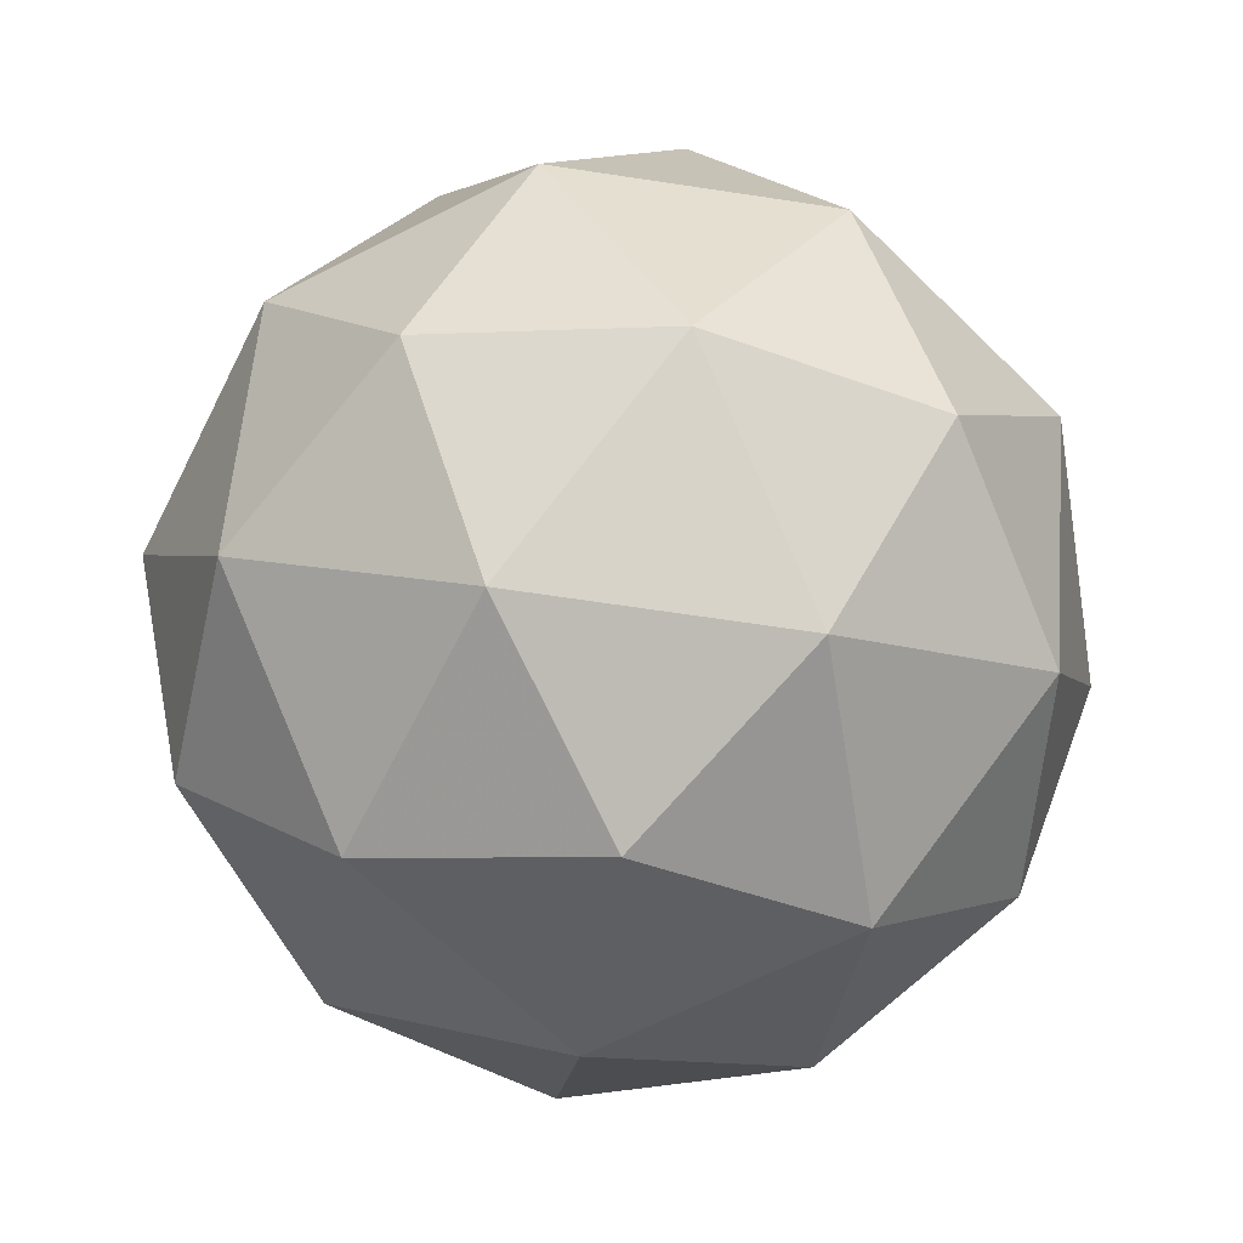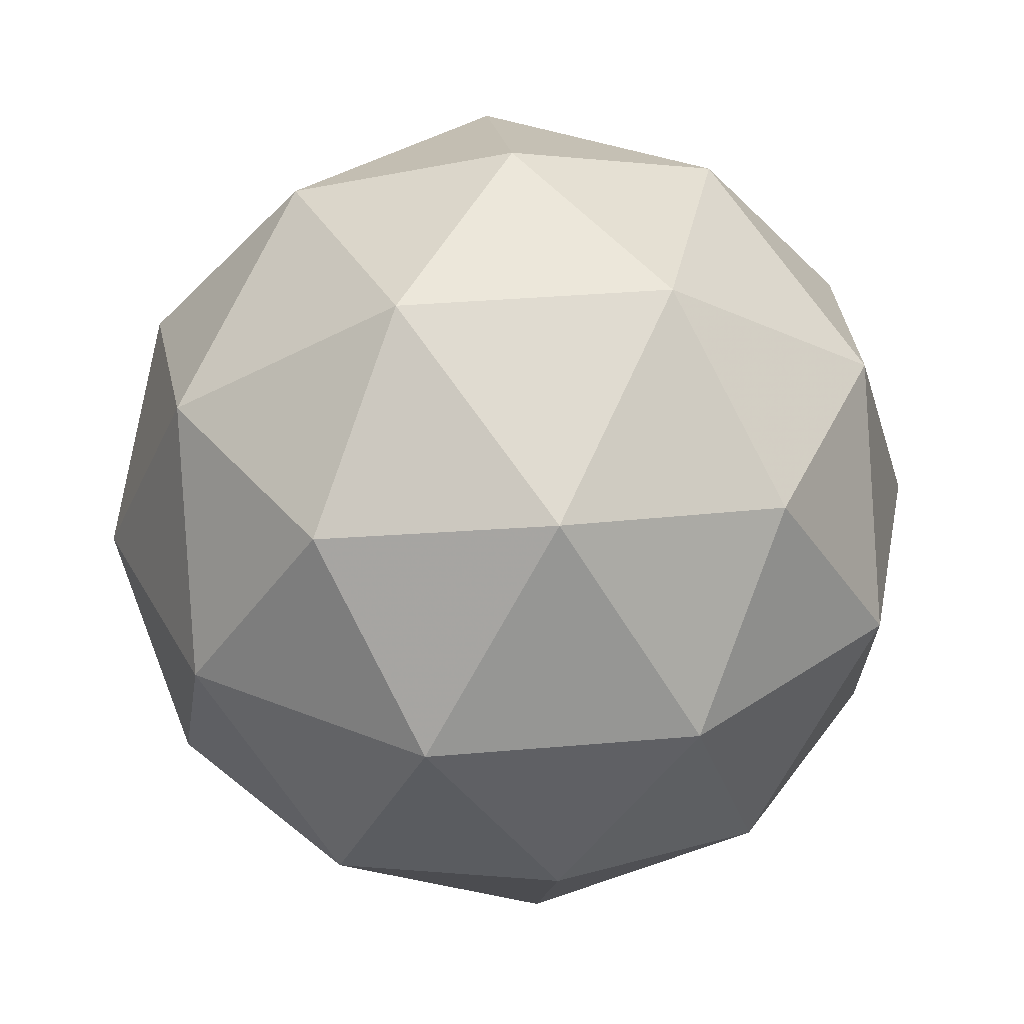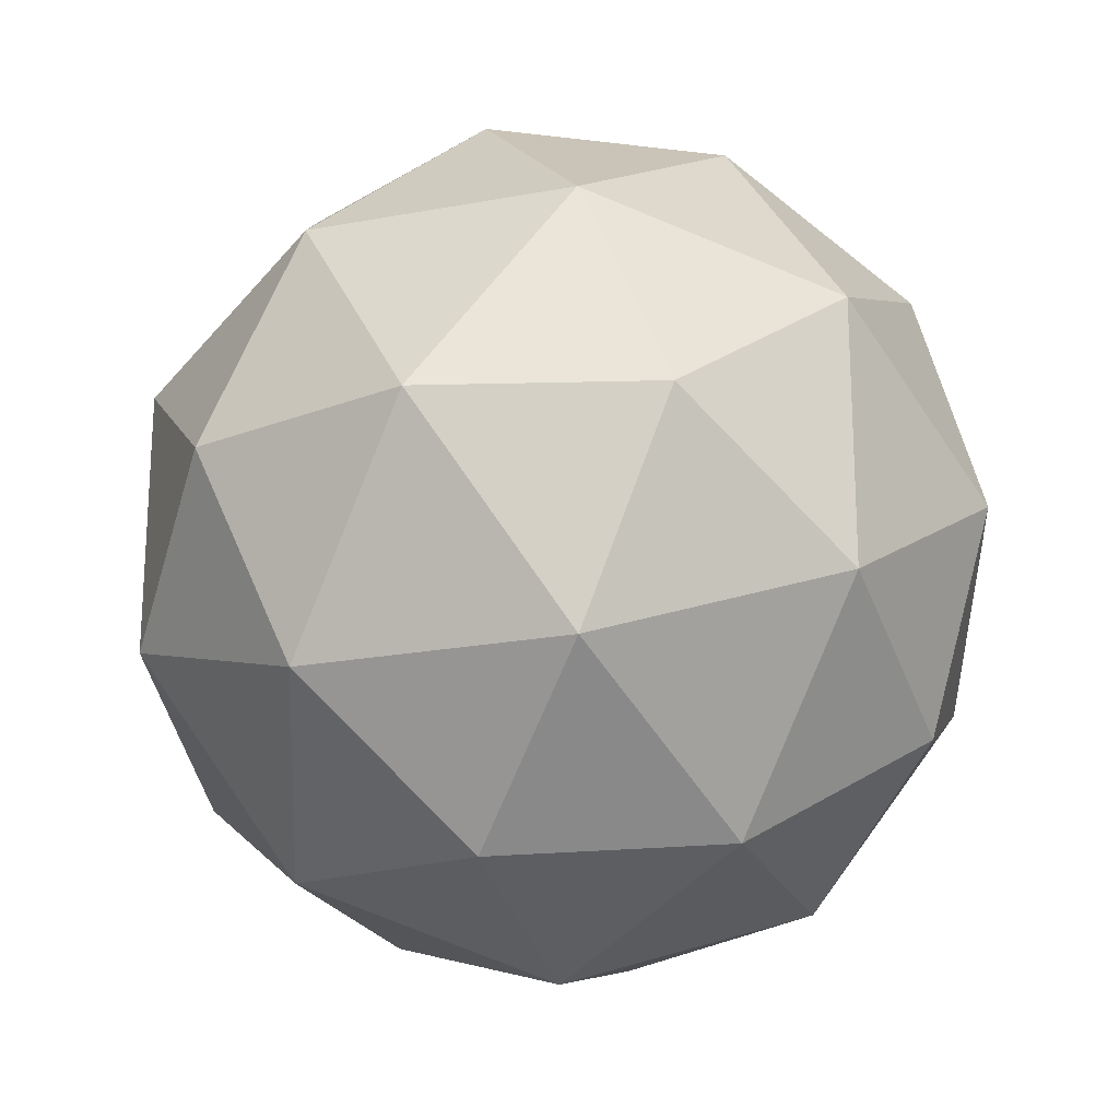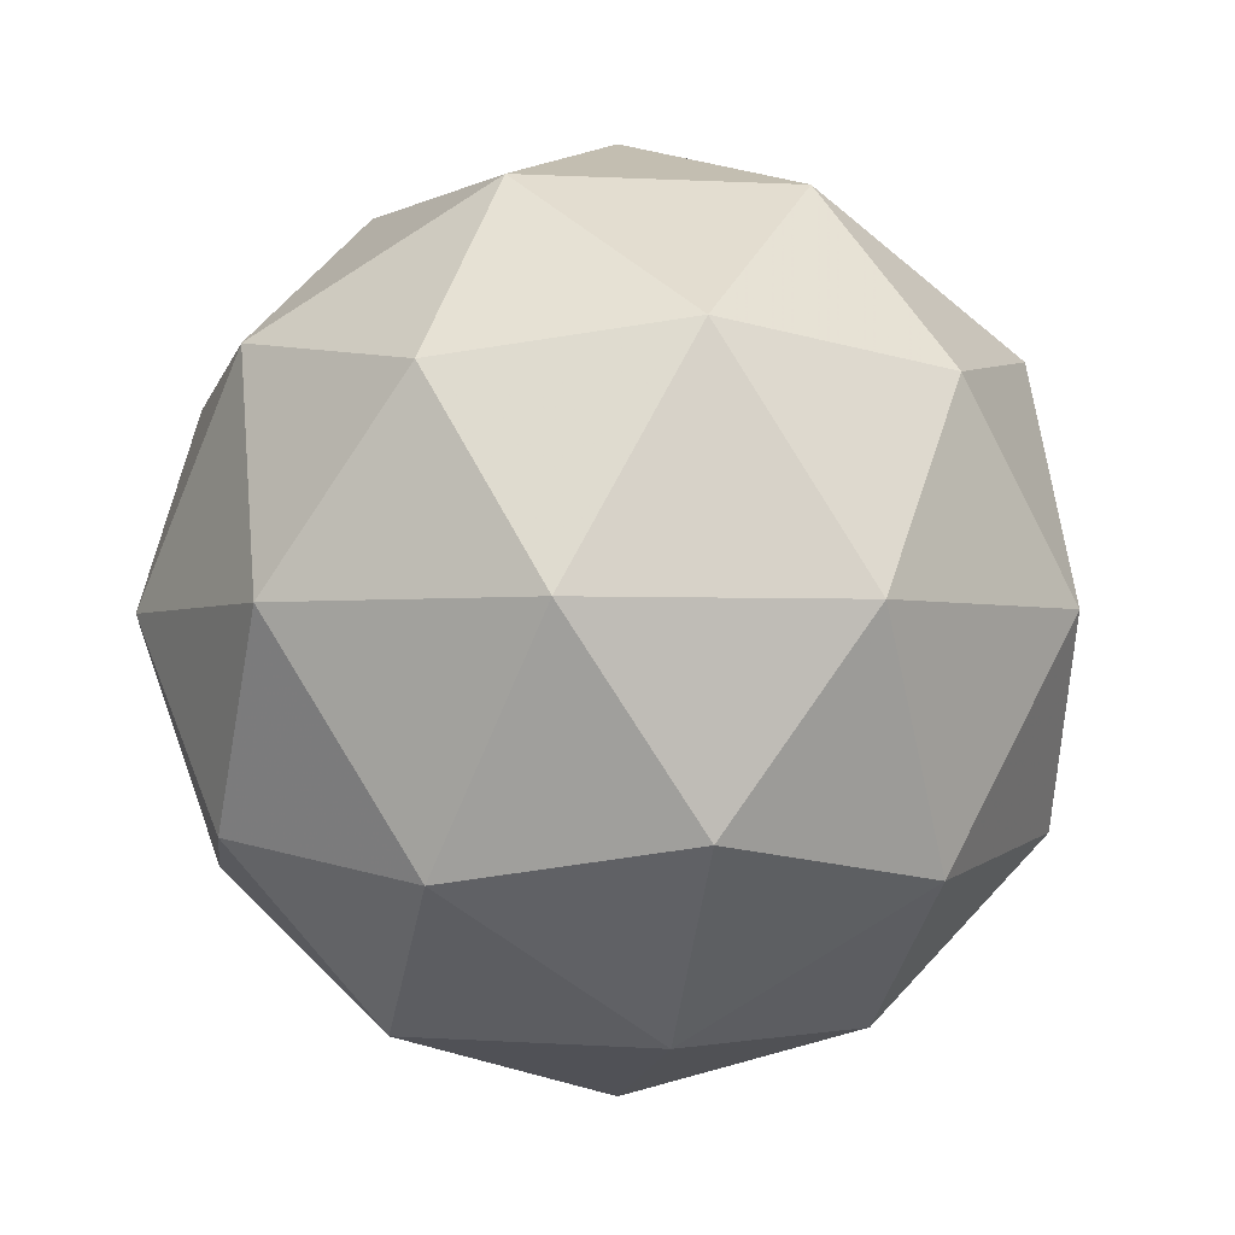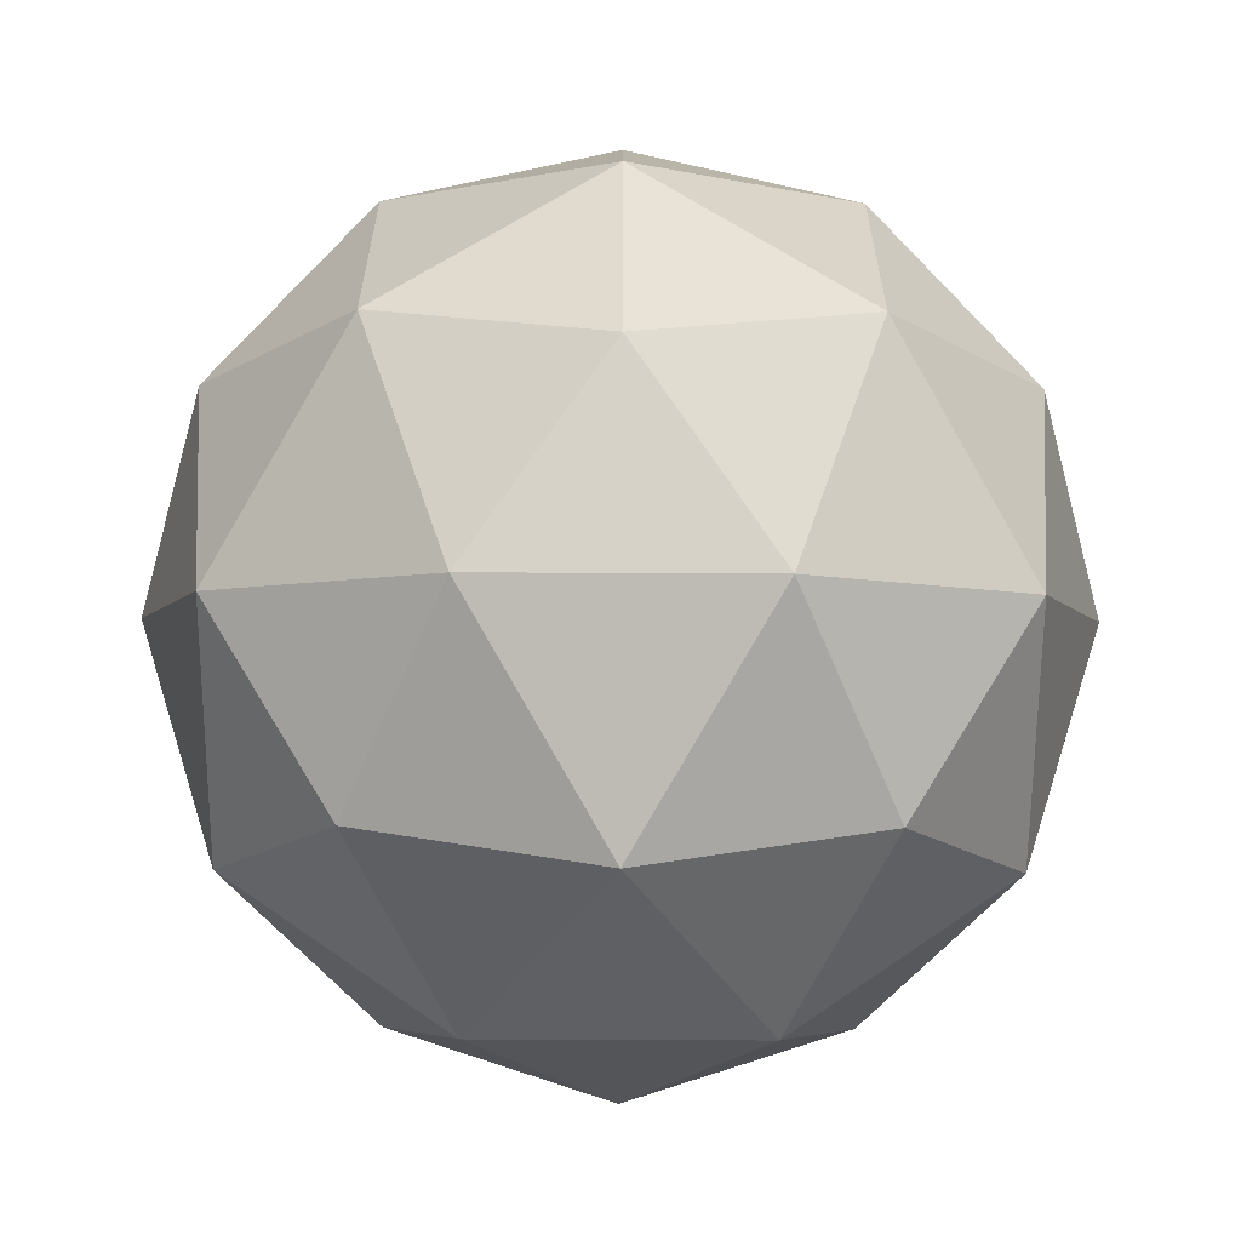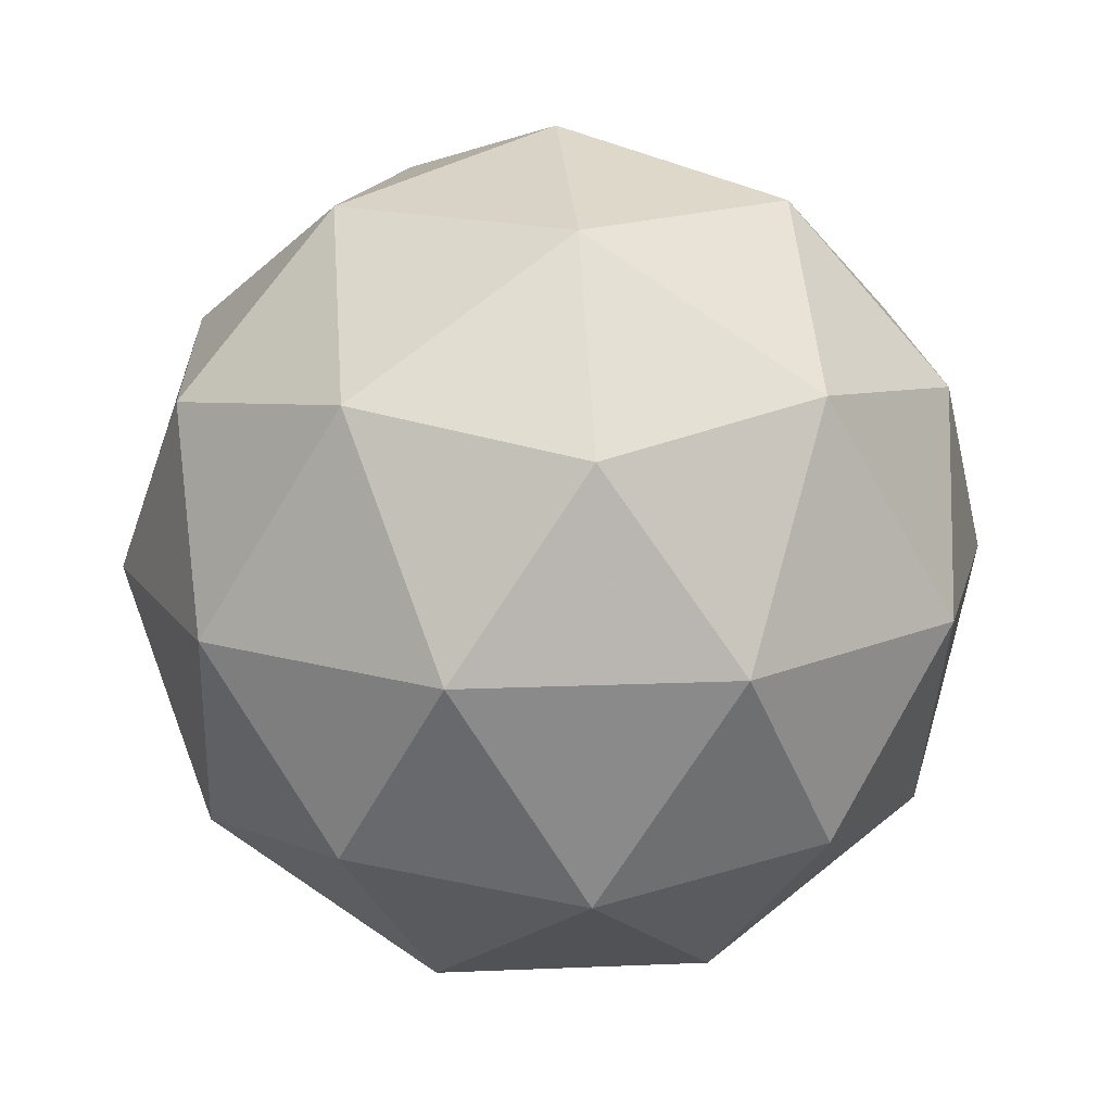
<metadata>
{"format":"obj","ext":"obj","renderer":"f3d","projection":"perspective","resolution":1024,"background":"white","views":[{"elev":-64.9,"azim":-62.7,"up":"+Y"},{"elev":33.6,"azim":47.1,"up":"+Y"},{"elev":-21.6,"azim":166.7,"up":"+Z"},{"elev":-2.2,"azim":-29.3,"up":"+Y"},{"elev":-63.4,"azim":58.0,"up":"+Z"},{"elev":15.9,"azim":-131.1,"up":"+Y"}]}
</metadata>
<code>
g PVR-i5-g169-s880
v 6604 3838 5615
v 6694 3869 5680
v 6570 3869 5720
v 6756 3954 5725
v 6783 3937 5615
v 6494 3869 5615
v 6570 3869 5510
v 6694 3869 5550
v 6804 4048 5680
v 6546 3954 5794
v 6659 3937 5785
v 6604 4048 5825
v 6416 3954 5615
v 6460 3937 5720
v 6405 4048 5680
v 6546 3954 5436
v 6460 3937 5510
v 6481 4048 5445
v 6756 3954 5504
v 6659 3937 5445
v 6728 4048 5445
v 6728 4048 5785
v 6481 4048 5785
v 6405 4048 5550
v 6604 4048 5405
v 6804 4048 5550
v 6662 4142 5794
v 6749 4158 5720
v 6638 4226 5720
v 6452 4142 5725
v 6549 4158 5785
v 6515 4226 5680
v 6452 4142 5504
v 6426 4158 5615
v 6515 4226 5550
v 6662 4142 5436
v 6549 4158 5445
v 6638 4226 5510
v 6792 4142 5615
v 6749 4158 5510
v 6715 4226 5615
v 6604 4258 5615
f 1 2 3
f 4 2 5
f 1 3 6
f 1 6 7
f 1 7 8
f 4 5 9
f 10 11 12
f 13 14 15
f 16 17 18
f 19 20 21
f 4 9 22
f 10 12 23
f 13 15 24
f 16 18 25
f 19 21 26
f 27 28 29
f 30 31 32
f 33 34 35
f 36 37 38
f 39 40 41
f 41 38 42
f 41 40 38
f 40 36 38
f 38 35 42
f 38 37 35
f 37 33 35
f 35 32 42
f 35 34 32
f 34 30 32
f 32 29 42
f 32 31 29
f 31 27 29
f 29 41 42
f 29 28 41
f 28 39 41
f 26 40 39
f 26 21 40
f 21 36 40
f 25 37 36
f 25 18 37
f 18 33 37
f 24 34 33
f 24 15 34
f 15 30 34
f 23 31 30
f 23 12 31
f 12 27 31
f 22 28 27
f 22 9 28
f 9 39 28
f 21 25 36
f 21 20 25
f 20 16 25
f 18 24 33
f 18 17 24
f 17 13 24
f 15 23 30
f 15 14 23
f 14 10 23
f 12 22 27
f 12 11 22
f 11 4 22
f 9 26 39
f 9 5 26
f 5 19 26
f 8 20 19
f 8 7 20
f 7 16 20
f 7 17 16
f 7 6 17
f 6 13 17
f 6 14 13
f 6 3 14
f 3 10 14
f 5 8 19
f 5 2 8
f 2 1 8
f 3 11 10
f 3 2 11
f 2 4 11
f 2 4 11

</code>
